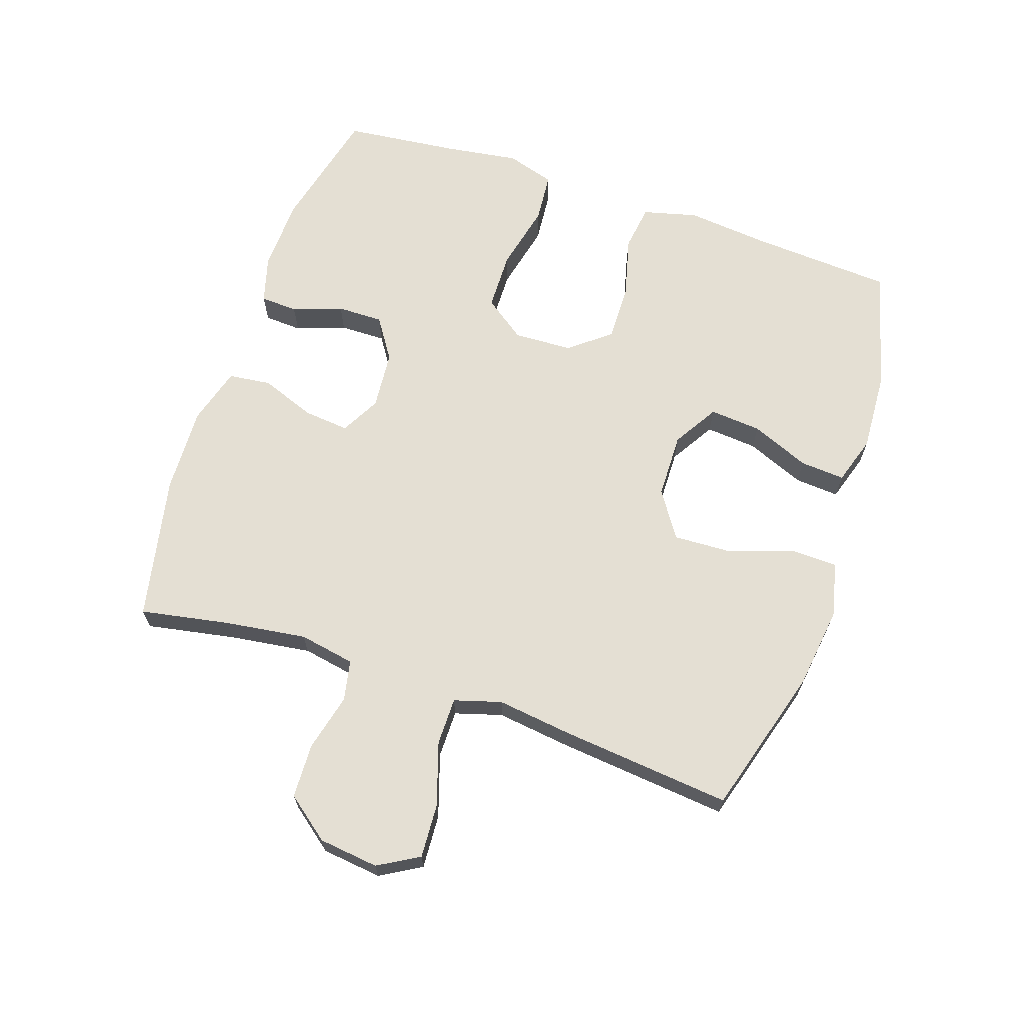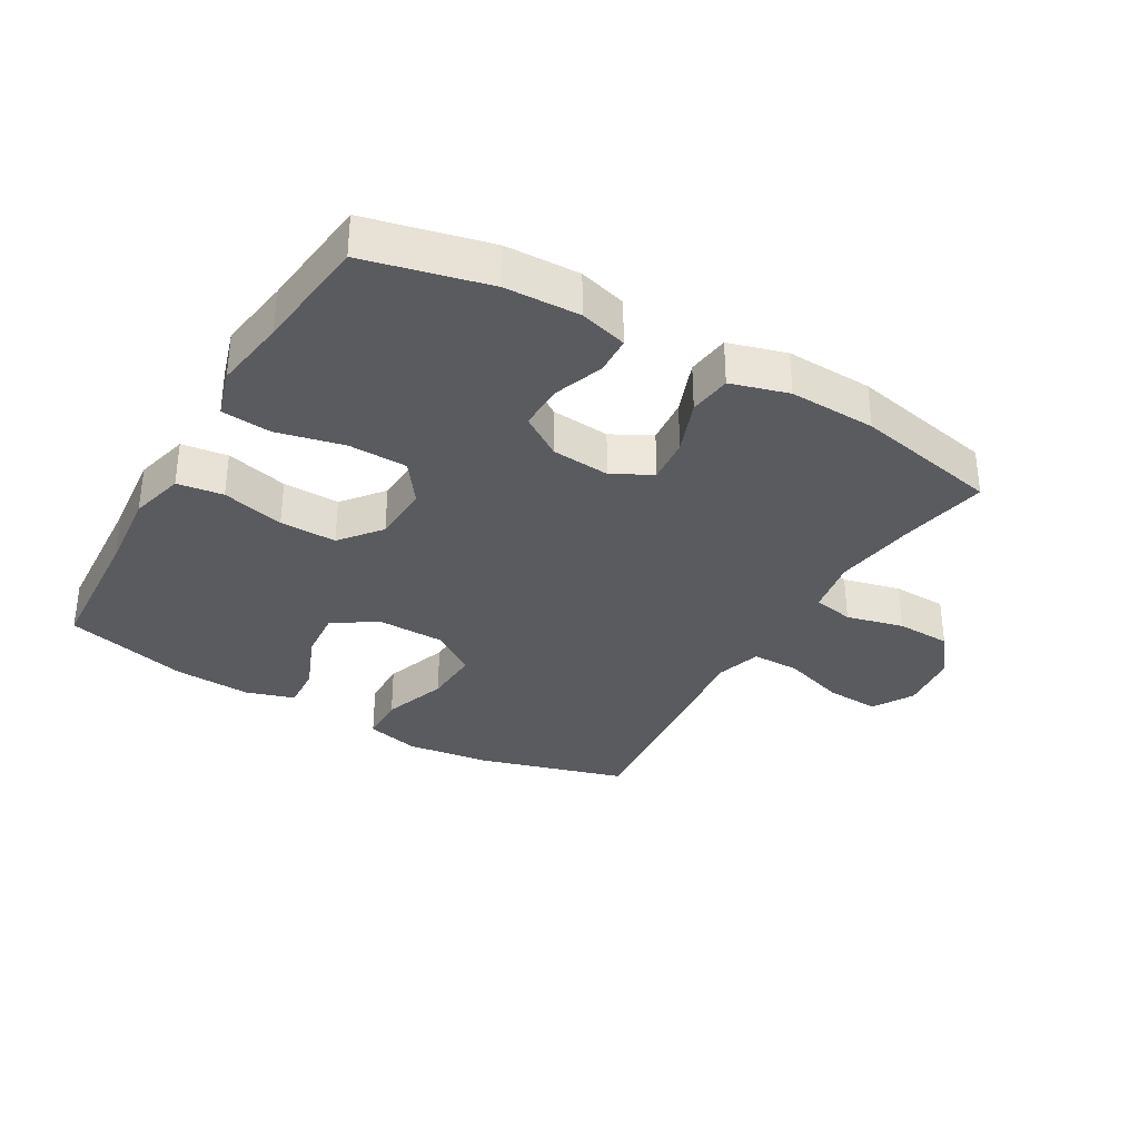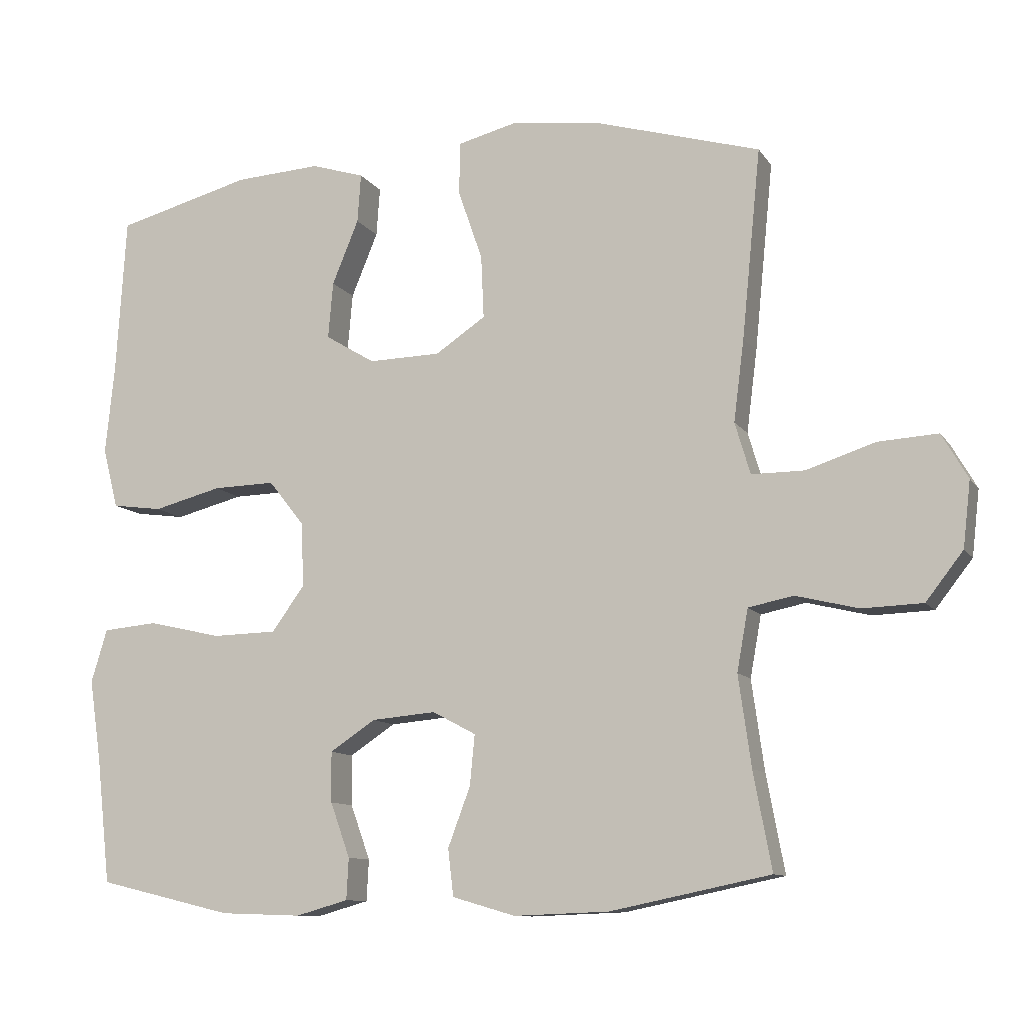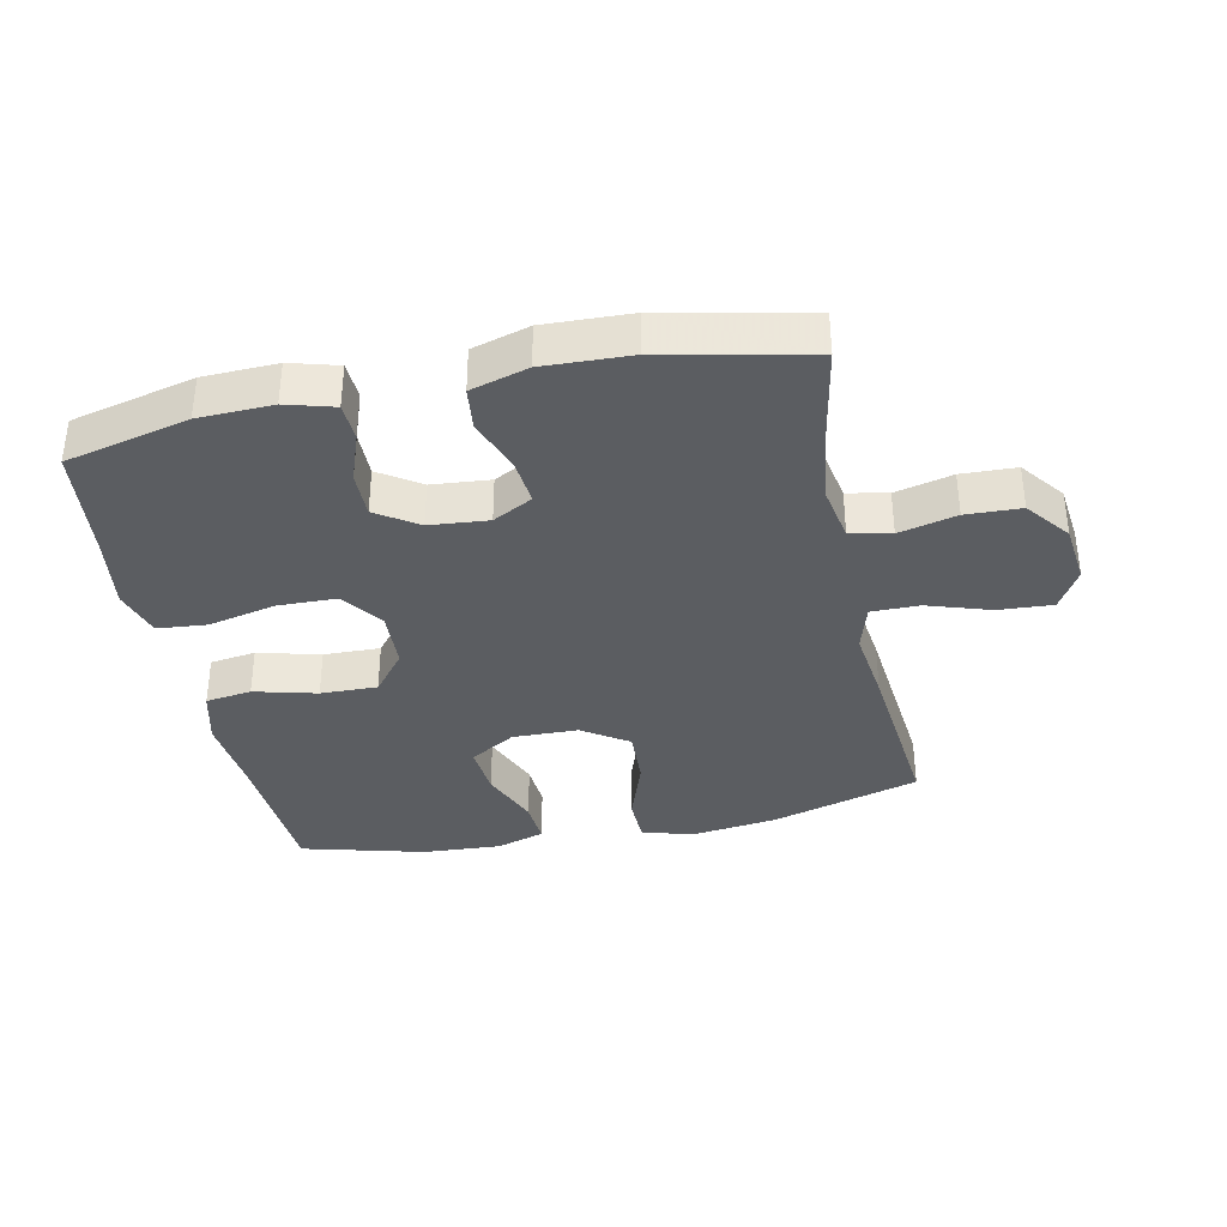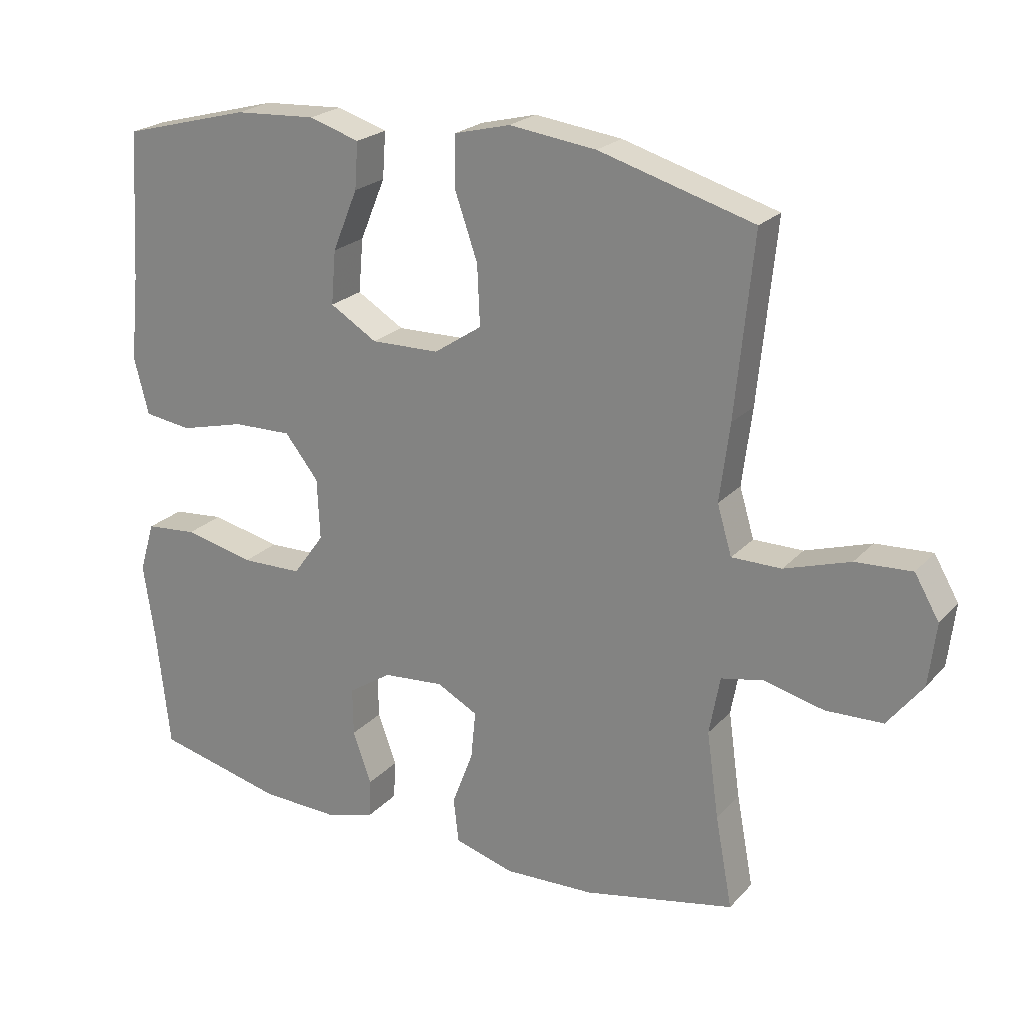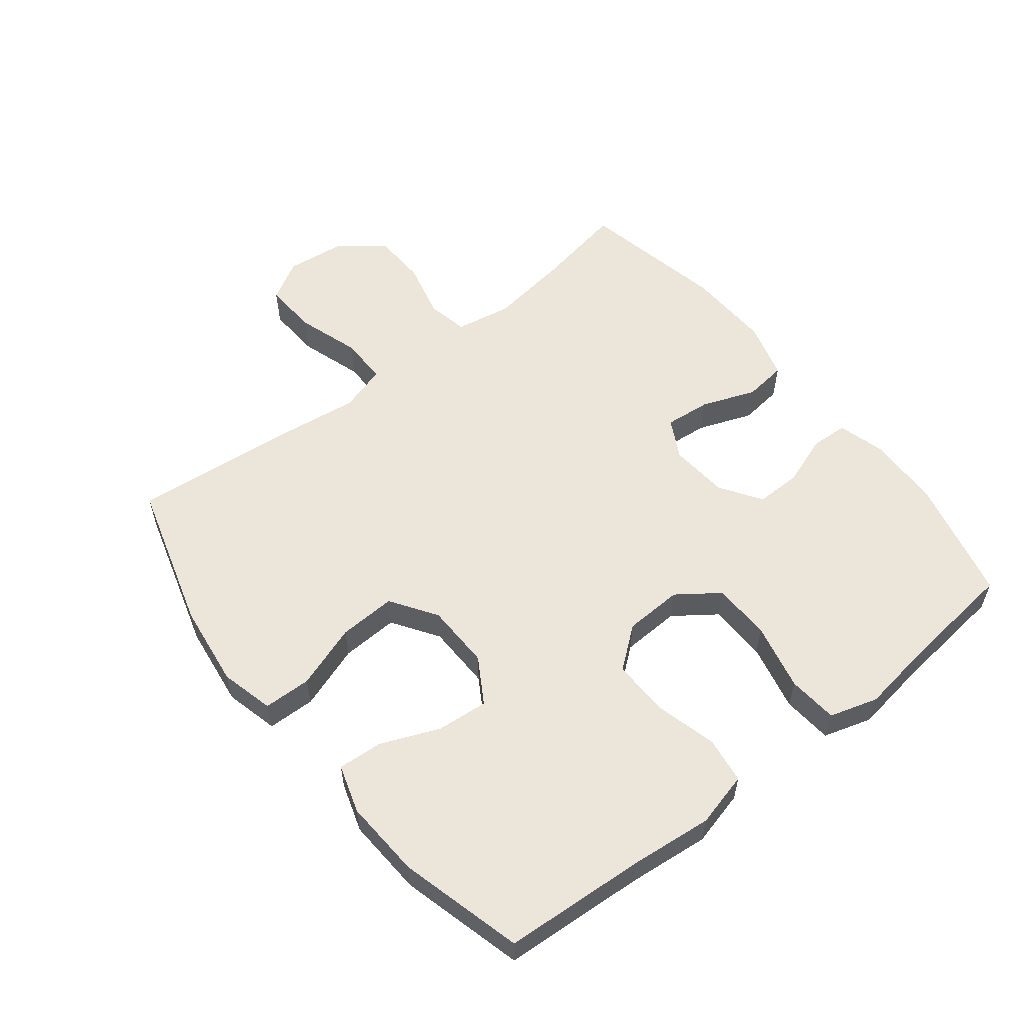
<metadata>
{"format":"obj","ext":"obj","renderer":"f3d","projection":"perspective","resolution":1024,"background":"white","views":[{"elev":66.6,"azim":-71.3,"up":"+Y"},{"elev":-33.4,"azim":149.8,"up":"+Y"},{"elev":-10.6,"azim":-159.5,"up":"+Z"},{"elev":-36.2,"azim":-168.2,"up":"+Y"},{"elev":22.5,"azim":-149.6,"up":"+Z"},{"elev":56.7,"azim":51.8,"up":"+Y"}]}
</metadata>
<code>
v -0.5 0.07 -0.5
v -0.474 0.07 -0.361
v -0.456 0.07 -0.232
v -0.472 0.07 -0.144
v -0.536 0.07 -0.131
v -0.626 0.07 -0.153
v -0.712 0.07 -0.15
v -0.765 0.07 -0.082
v -0.776 0.07 0.012
v -0.739 0.07 0.076
v -0.654 0.07 0.071
v -0.555 0.07 0.039
v -0.48 0.07 0.039
v -0.458 0.07 0.113
v -0.473 0.07 0.23
v -0.5 0.07 0.5
v -0.267 0.07 0.568
v -0.136 0.07 0.585
v -0.052 0.07 0.564
v -0.05 0.07 0.489
v -0.085 0.07 0.388
v -0.089 0.07 0.298
v -0.017 0.07 0.25
v 0.086 0.07 0.248
v 0.157 0.07 0.291
v 0.15 0.07 0.372
v 0.112 0.07 0.464
v 0.107 0.07 0.534
v 0.183 0.07 0.558
v 0.306 0.07 0.551
v 0.5 0.07 0.5
v 0.514 0.07 0.276
v 0.527 0.07 0.147
v 0.505 0.07 0.061
v 0.433 0.07 0.051
v 0.335 0.07 0.076
v 0.246 0.07 0.078
v 0.195 0.07 0.014
v 0.191 0.07 -0.078
v 0.238 0.07 -0.143
v 0.33 0.07 -0.145
v 0.436 0.07 -0.121
v 0.514 0.07 -0.128
v 0.537 0.07 -0.204
v 0.52 0.07 -0.319
v 0.5 0.07 -0.5
v 0.307 0.07 -0.546
v 0.191 0.07 -0.55
v 0.116 0.07 -0.529
v 0.113 0.07 -0.47
v 0.141 0.07 -0.392
v 0.142 0.07 -0.32
v 0.077 0.07 -0.277
v -0.015 0.07 -0.269
v -0.077 0.07 -0.302
v -0.07 0.07 -0.374
v -0.038 0.07 -0.459
v -0.046 0.07 -0.526
v -0.136 0.07 -0.552
v -0.272 0.07 -0.547
v -0.5 0 -0.5
v -0.474 0 -0.361
v -0.456 0 -0.232
v -0.472 0 -0.144
v -0.536 0 -0.131
v -0.626 0 -0.153
v -0.712 0 -0.15
v -0.765 0 -0.082
v -0.776 0 0.012
v -0.739 0 0.076
v -0.654 0 0.071
v -0.555 0 0.039
v -0.48 0 0.039
v -0.458 0 0.113
v -0.473 0 0.23
v -0.5 0 0.5
v -0.267 0 0.568
v -0.136 0 0.585
v -0.052 0 0.564
v -0.05 0 0.489
v -0.085 0 0.388
v -0.089 0 0.298
v -0.017 0 0.25
v 0.086 0 0.248
v 0.157 0 0.291
v 0.15 0 0.372
v 0.112 0 0.464
v 0.107 0 0.534
v 0.183 0 0.558
v 0.306 0 0.551
v 0.5 0 0.5
v 0.514 0 0.276
v 0.527 0 0.147
v 0.505 0 0.061
v 0.433 0 0.051
v 0.335 0 0.076
v 0.246 0 0.078
v 0.195 0 0.014
v 0.191 0 -0.078
v 0.238 0 -0.143
v 0.33 0 -0.145
v 0.436 0 -0.121
v 0.514 0 -0.128
v 0.537 0 -0.204
v 0.52 0 -0.319
v 0.5 0 -0.5
v 0.307 0 -0.546
v 0.191 0 -0.55
v 0.116 0 -0.529
v 0.113 0 -0.47
v 0.141 0 -0.392
v 0.142 0 -0.32
v 0.077 0 -0.277
v -0.015 0 -0.269
v -0.077 0 -0.302
v -0.07 0 -0.374
v -0.038 0 -0.459
v -0.046 0 -0.526
v -0.136 0 -0.552
v -0.272 0 -0.547
f 59 60 1 2
f 56 57 58 59
f 55 56 59 2
f 54 55 2 3
f 48 49 50 51
f 48 51 52
f 45 46 47 48
f 45 48 52
f 44 45 52 53
f 41 42 43 44
f 40 41 44 53
f 33 34 35 36
f 32 33 36 37
f 31 32 37
f 30 31 37 38
f 26 27 28 29
f 25 26 29 30
f 18 19 20 21
f 18 21 22
f 17 18 22
f 14 15 16 17
f 13 14 17 22
f 9 10 11 12
f 9 12 13
f 8 9 13
f 5 6 7 8
f 4 5 8 13
f 54 3 4 13
f 39 40 53 54
f 38 39 54 13
f 25 30 38
f 24 25 38
f 23 24 38 13
f 13 22 23
f 62 61 120 119
f 119 118 117 116
f 62 119 116 115
f 63 62 115 114
f 111 110 109 108
f 112 111 108
f 108 107 106 105
f 112 108 105
f 113 112 105 104
f 104 103 102 101
f 113 104 101 100
f 96 95 94 93
f 97 96 93 92
f 97 92 91
f 98 97 91 90
f 89 88 87 86
f 90 89 86 85
f 81 80 79 78
f 82 81 78
f 82 78 77
f 77 76 75 74
f 82 77 74 73
f 72 71 70 69
f 73 72 69
f 73 69 68
f 68 67 66 65
f 73 68 65 64
f 73 64 63 114
f 114 113 100 99
f 73 114 99 98
f 98 90 85
f 98 85 84
f 73 98 84 83
f 83 82 73
f 1 61 62 2
f 2 62 63 3
f 3 63 64 4
f 4 64 65 5
f 5 65 66 6
f 6 66 67 7
f 7 67 68 8
f 8 68 69 9
f 9 69 70 10
f 10 70 71 11
f 11 71 72 12
f 12 72 73 13
f 13 73 74 14
f 14 74 75 15
f 15 75 76 16
f 16 76 77 17
f 17 77 78 18
f 18 78 79 19
f 19 79 80 20
f 20 80 81 21
f 21 81 82 22
f 22 82 83 23
f 23 83 84 24
f 24 84 85 25
f 25 85 86 26
f 26 86 87 27
f 27 87 88 28
f 28 88 89 29
f 29 89 90 30
f 30 90 91 31
f 31 91 92 32
f 32 92 93 33
f 33 93 94 34
f 34 94 95 35
f 35 95 96 36
f 36 96 97 37
f 37 97 98 38
f 38 98 99 39
f 39 99 100 40
f 40 100 101 41
f 41 101 102 42
f 42 102 103 43
f 43 103 104 44
f 44 104 105 45
f 45 105 106 46
f 46 106 107 47
f 47 107 108 48
f 48 108 109 49
f 49 109 110 50
f 50 110 111 51
f 51 111 112 52
f 52 112 113 53
f 53 113 114 54
f 54 114 115 55
f 55 115 116 56
f 56 116 117 57
f 57 117 118 58
f 58 118 119 59
f 59 119 120 60
f 60 120 61 1

</code>
